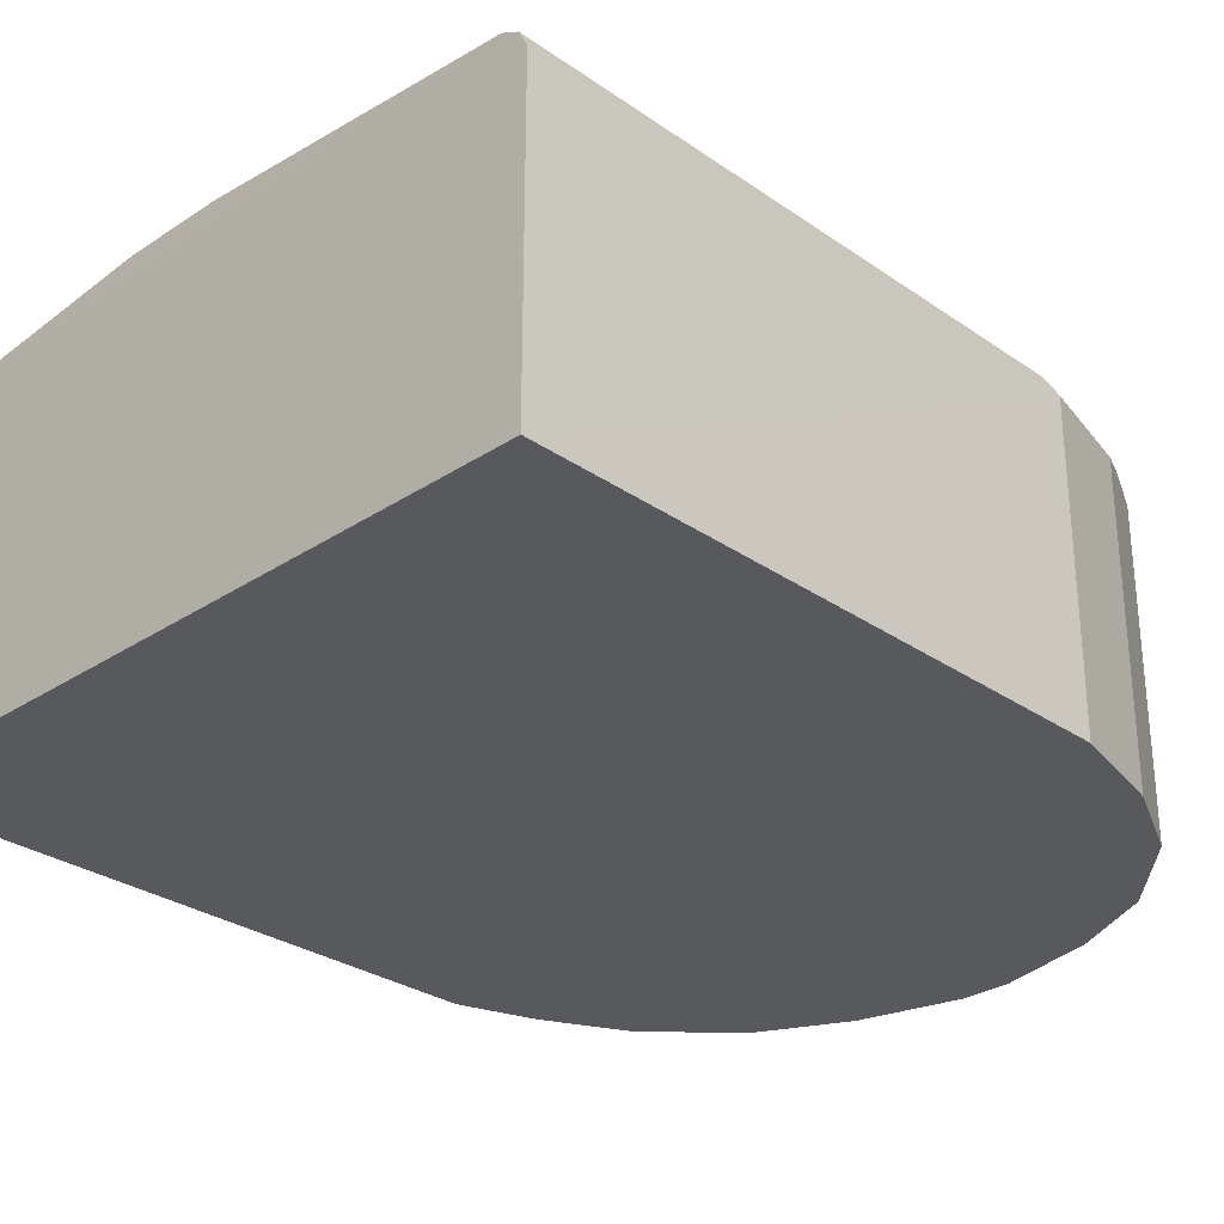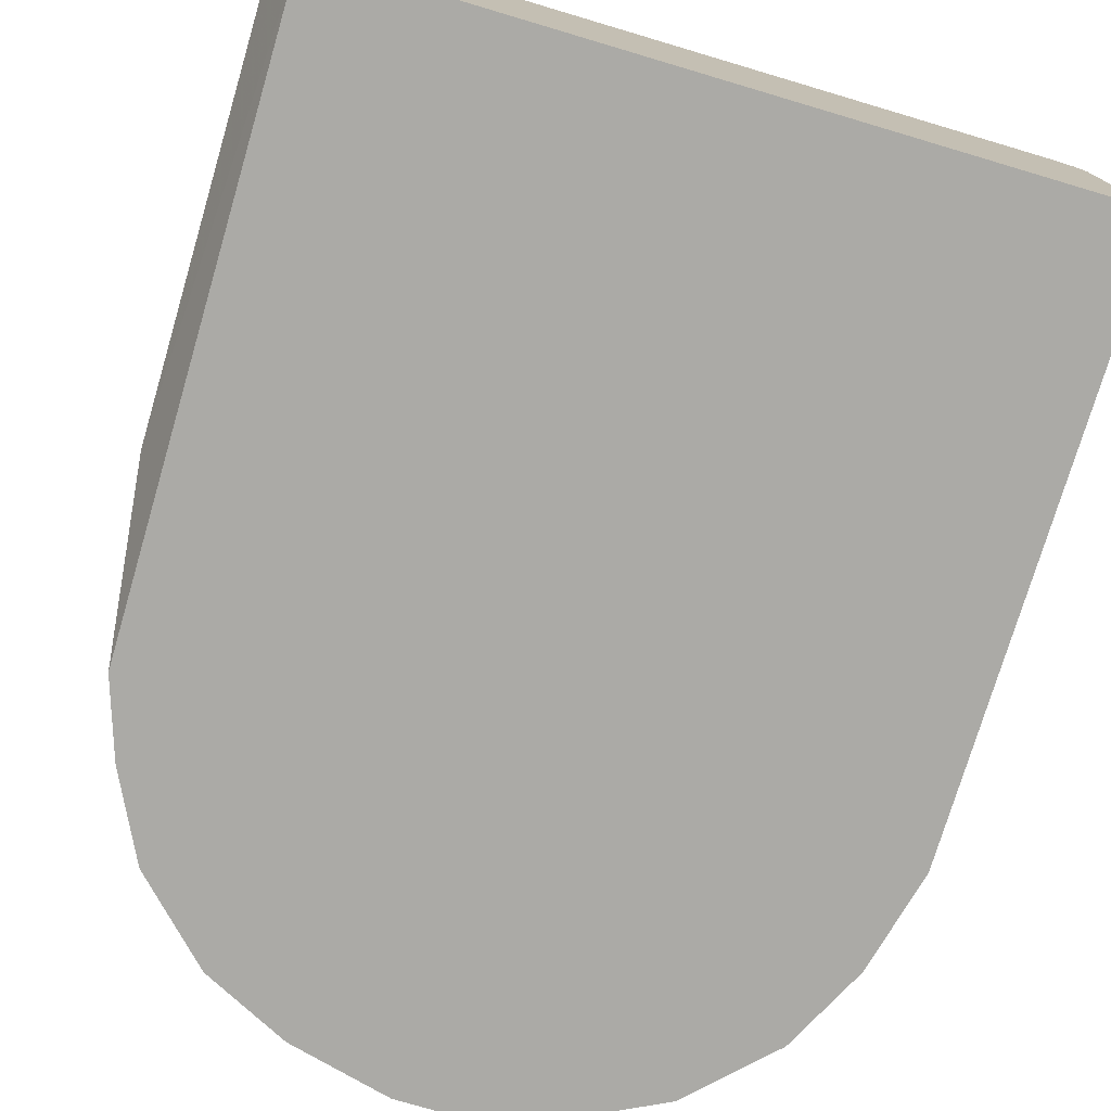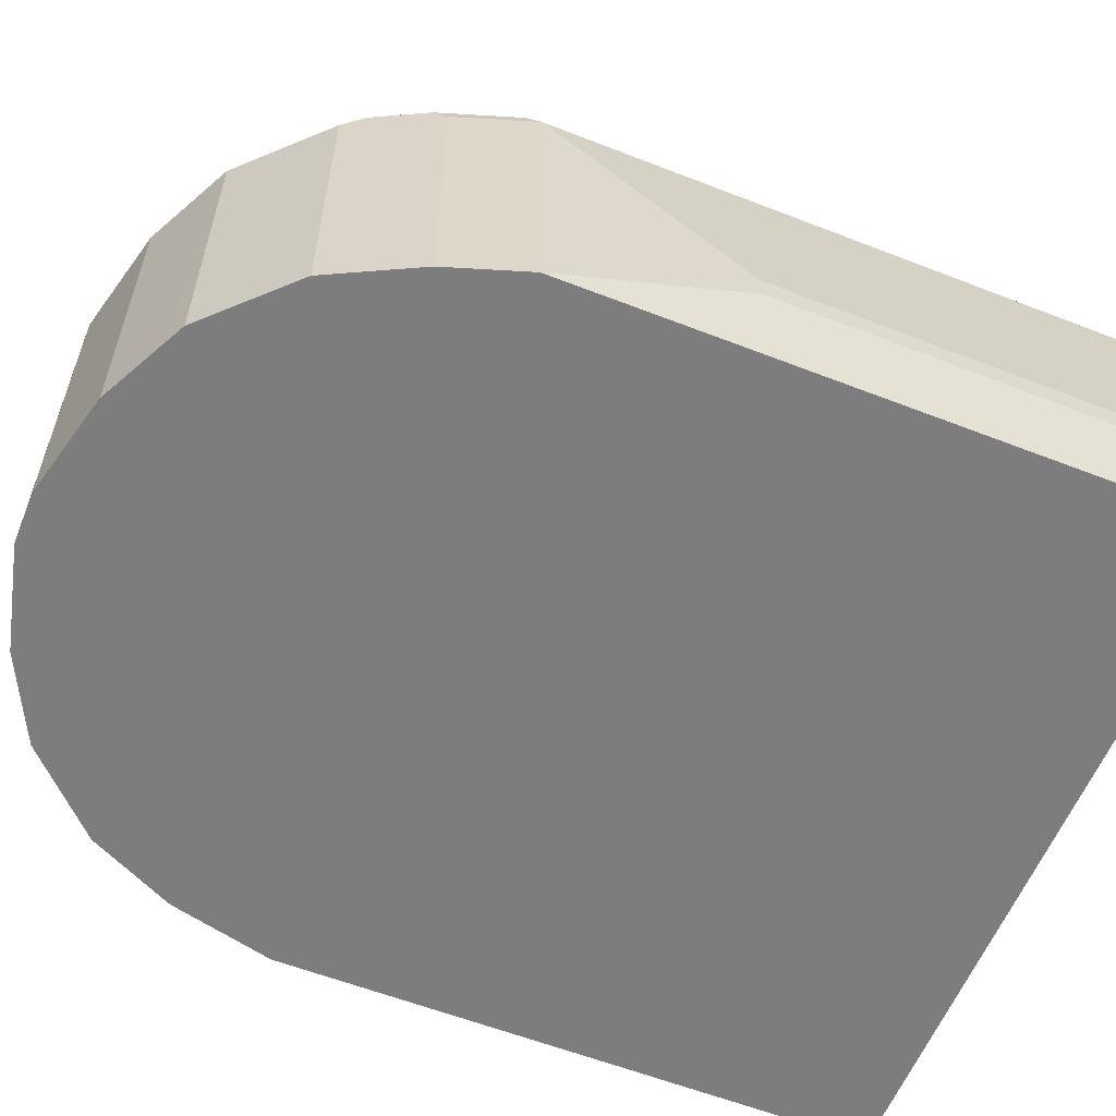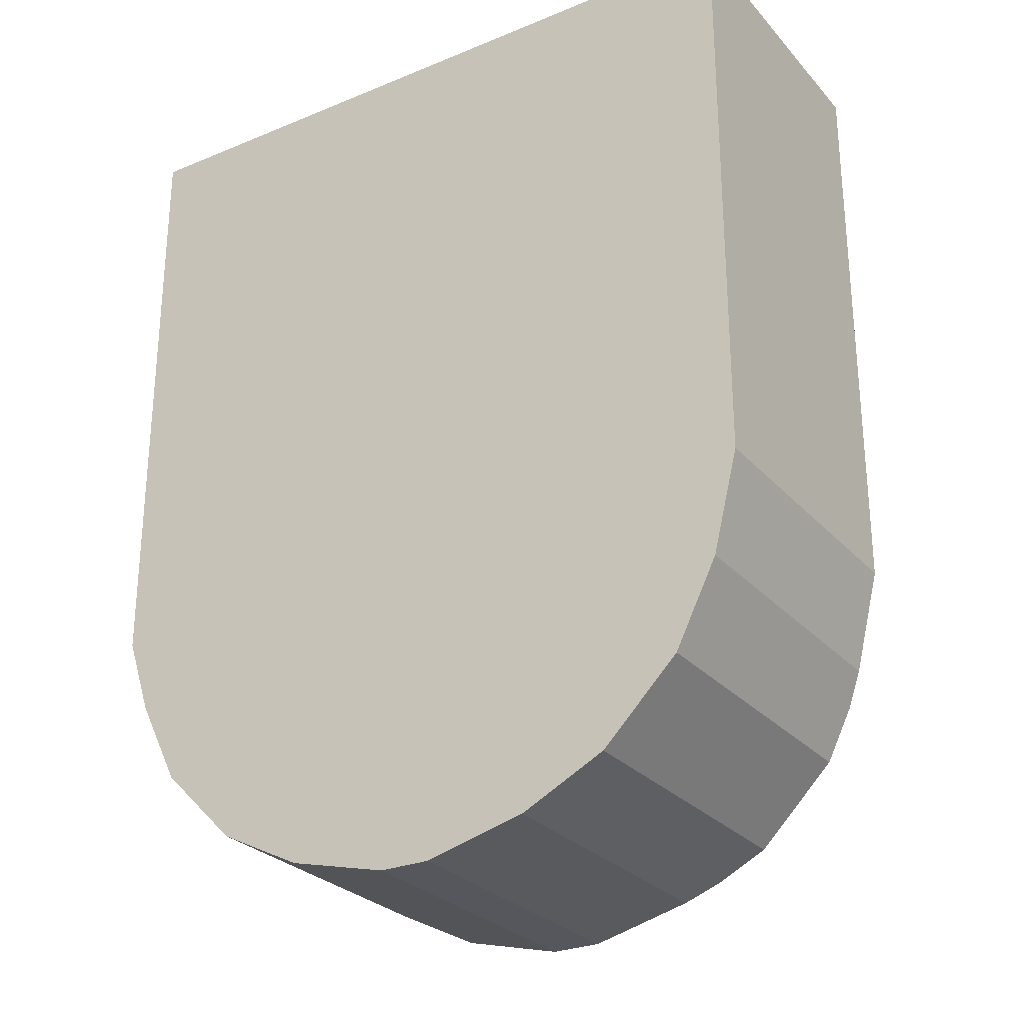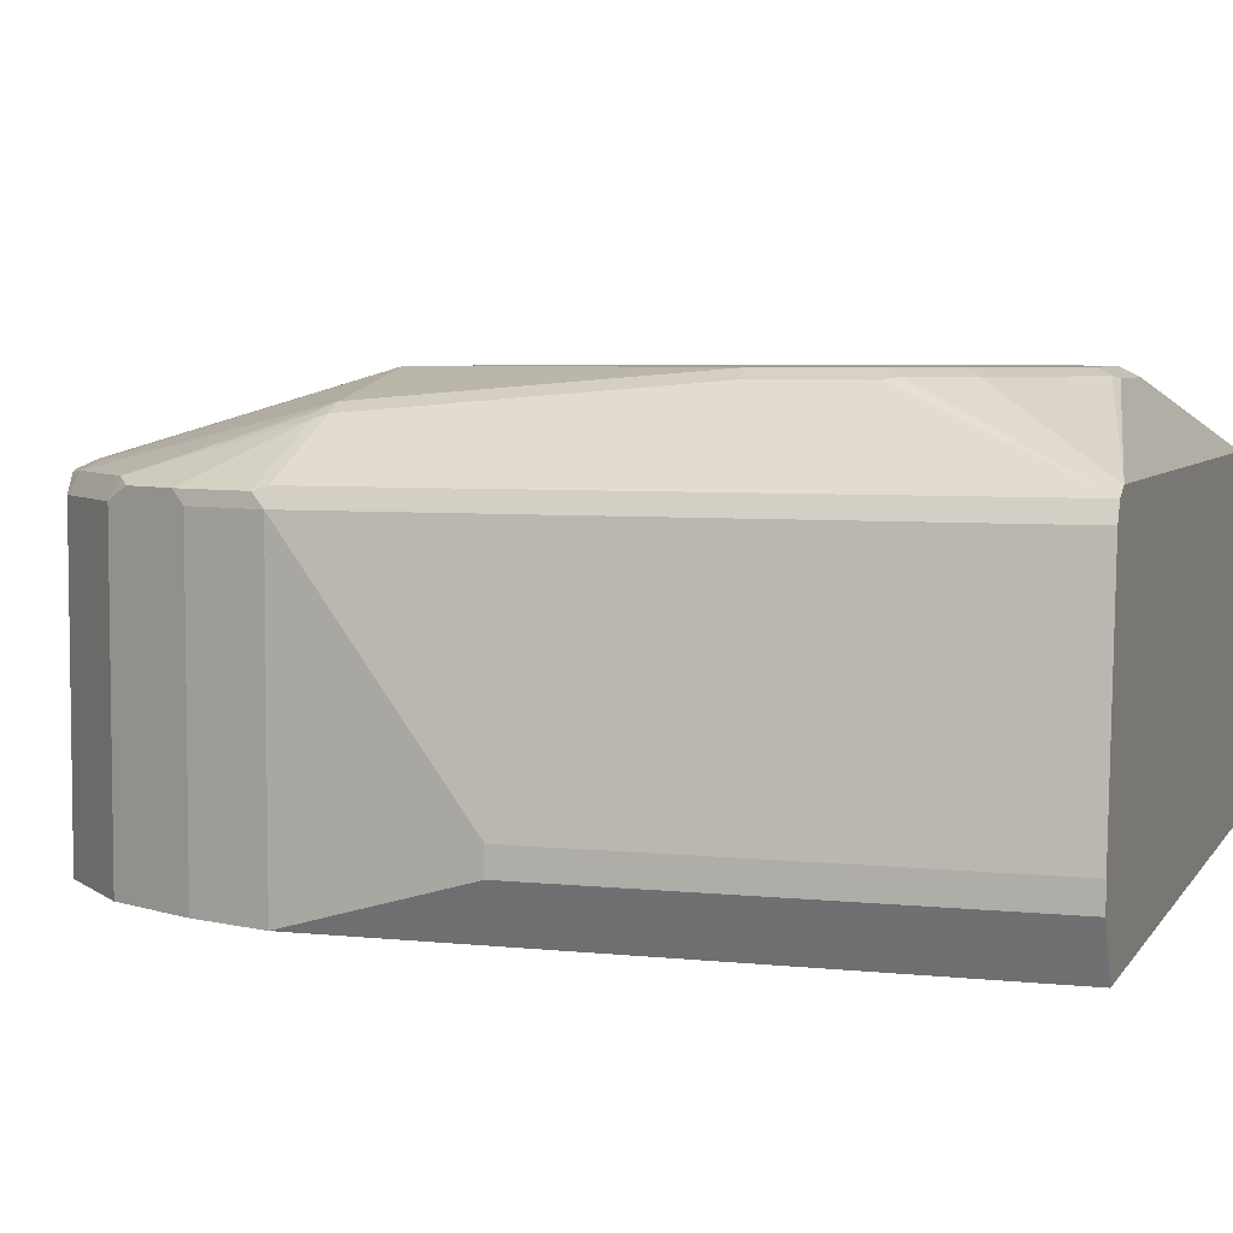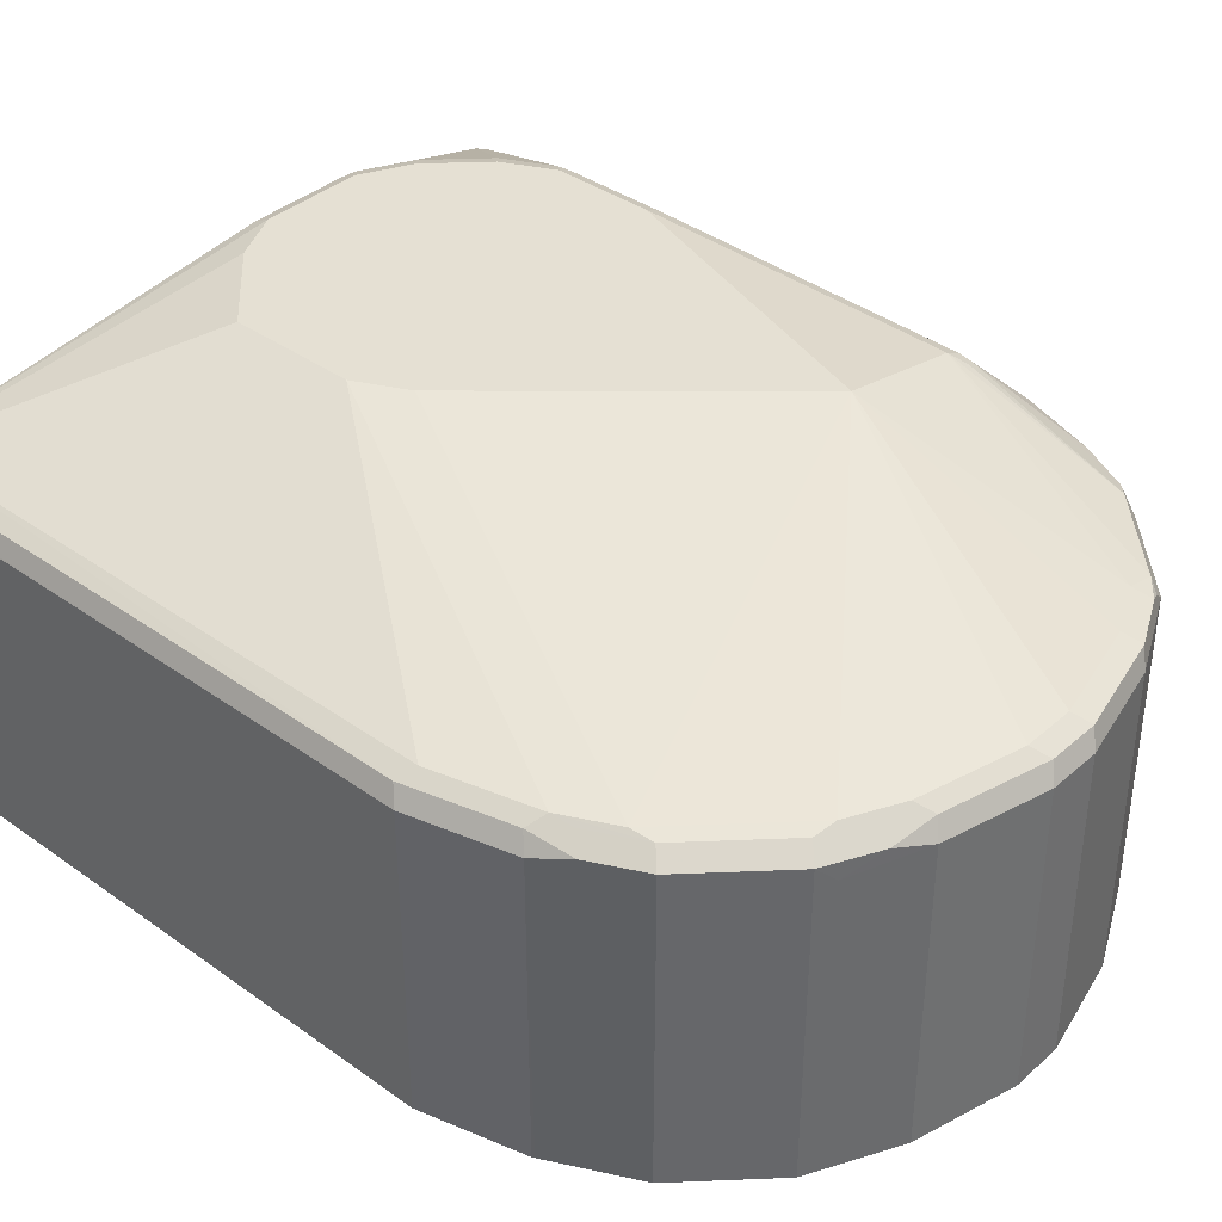
<metadata>
{"format":"obj","ext":"obj","renderer":"f3d","projection":"perspective","resolution":1024,"background":"white","views":[{"elev":-29.3,"azim":44.3,"up":"+Y"},{"elev":-75.8,"azim":-16.5,"up":"+Y"},{"elev":-59.1,"azim":-111.9,"up":"+Y"},{"elev":-27.6,"azim":32.3,"up":"+Z"},{"elev":5.2,"azim":-71.7,"up":"+Y"},{"elev":38.0,"azim":132.1,"up":"+Y"}]}
</metadata>
<code>
v -0.2862 0.1717 -0.1904
v -0.2675 0.1326 -0.1904
v -0.2862 0.1908 -0.1904
v -0.2862 0.1717 -0.5151
v 0.2674 0.1326 -0.1904
v -0.267 0.1326 -0.6486
v -0.267 0.3625 -0.1904
v -0.2862 0.1908 -0.5151
v 0.267 0.3625 -0.1904
v 0.267 0.1326 -0.6295
v 0.267 0.3625 -0.6295
v -0.267 0.3625 -0.6486
v -0.248 0.1326 -0.7058
v -0.2607 0.3753 -0.1904
v 0.2667 0.3633 -0.1904
v 0.248 0.1326 -0.7058
v 0.248 0.3625 -0.7058
v 0.2607 0.3752 -0.6232
v -0.2607 0.3752 -0.6486
v -0.2623 0.372 -0.6581
v -0.248 0.3625 -0.7058
v -0.2419 0.1326 -0.7179
v -0.2482 0.3815 -0.1904
v -0.2003 0.434 -0.3148
v -0.2035 0.4324 -0.3244
v -0.2035 0.4324 -0.4006
v -0.2225 0.4133 -0.6295
v 0.2607 0.3752 -0.1904
v 0.2471 0.1326 -0.7076
v 0.2416 0.3752 -0.6994
v 0.2353 0.3688 -0.7313
v 0.248 0.3815 -0.6295
v 0.2482 0.3817 -0.1904
v -0.2432 0.372 -0.7154
v -0.2241 0.4102 -0.639
v -0.2353 0.3625 -0.7313
v -0.2229 0.1326 -0.7561
v -0.2478 0.3817 -0.1904
v -0.1812 0.434 -0.2767
v -0.1907 0.4387 -0.3244
v -0.1907 0.4387 -0.4006
v -0.2098 0.4197 -0.6295
v -0.2162 0.4133 -0.6423
v 0.2294 0.1326 -0.7431
v 0.2257 0.3784 -0.7217
v 0.2289 0.3815 -0.7058
v 0.2162 0.3688 -0.7694
v 0.2067 0.3784 -0.7599
v 0.07629 0.4387 -0.4006
v 0.07629 0.4387 -0.3053
v 0.01907 0.4387 -0.248
v -0.01907 0.4387 -0.229
v -0.01907 0.4324 -0.2163
v -0.2313 0.3768 -0.7249
v -0.2241 0.372 -0.7535
v -0.2122 0.3768 -0.7631
v -0.2162 0.3625 -0.7694
v -0.2162 0.1326 -0.7694
v -0.09537 0.4324 -0.2163
v -0.1049 0.434 -0.2194
v -0.1431 0.434 -0.2385
v -0.1621 0.434 -0.2576
v -0.1717 0.4387 -0.2862
v -0.1144 0.4387 -0.6295
v -0.1335 0.3815 -0.8203
v -0.155 0.3768 -0.8203
v 0.2162 0.1326 -0.7694
v 0.2098 0.3815 -0.744
v 0.05722 0.4387 -0.4388
v 0.1971 0.3688 -0.7885
v 0.1907 0.3815 -0.7631
v 0.178 0.3688 -0.8076
v 0.1685 0.3784 -0.798
v 0.1335 0.3815 -0.8203
v -0.09537 0.4387 -0.229
v -0.1971 0.3625 -0.7885
v -0.1971 0.1326 -0.7885
v -0.1335 0.4387 -0.248
v 0.09537 0.3815 -0.8393
v 0.01907 0.3815 -0.8585
v -0.01907 0.3815 -0.8585
v -0.09537 0.3815 -0.8393
v -0.1399 0.3752 -0.833
v -0.178 0.3625 -0.8076
v -0.1478 0.372 -0.8298
v -0.1589 0.3625 -0.8266
v 0.1971 0.1326 -0.7885
v 0.178 0.1326 -0.8076
v 0.1589 0.3688 -0.8266
v 0.1494 0.3784 -0.8171
v 0.1208 0.3688 -0.8457
v 0.1112 0.3784 -0.8362
v -0.178 0.1326 -0.8076
v 0.1049 0.372 -0.8489
v 0.08897 0.3752 -0.8521
v 0.01268 0.3752 -0.8712
v -0.02541 0.3752 -0.8712
v -0.1017 0.3752 -0.8521
v -0.1097 0.372 -0.8489
v -0.09537 0.3625 -0.8585
v -0.1462 0.3625 -0.833
v -0.1589 0.1326 -0.8266
v 0.1589 0.1326 -0.8266
v 0.1462 0.3561 -0.833
v 0.09537 0.3625 -0.8585
v 0.01907 0.3625 -0.8776
v -0.01907 0.3625 -0.8776
v -0.09537 0.1326 -0.8585
v -0.1087 0.1326 -0.8518
v -0.1462 0.1326 -0.833
v 0.1462 0.1326 -0.833
v 0.09537 0.1326 -0.8585
v 0.01907 0.1326 -0.8776
v -0.01907 0.1326 -0.8776
f 1 2 5
f 52 75 60
f 52 60 53
f 53 60 59
f 55 56 57
f 56 66 76
f 56 76 57
f 57 76 77
f 57 77 58
f 60 75 78
f 60 78 61
f 61 78 62
f 48 74 71
f 64 68 71
f 64 74 79
f 64 79 80
f 64 80 81
f 64 81 82
f 64 82 65
f 64 69 68
f 65 82 98
f 65 98 83
f 65 83 66
f 66 84 76
f 66 83 85
f 64 71 74
f 66 85 86
f 48 73 74
f 48 70 72
f 39 62 78
f 39 78 63
f 40 63 78
f 40 78 75
f 40 75 52
f 40 52 51
f 40 51 50
f 40 50 49
f 40 49 69
f 40 69 64
f 40 64 41
f 48 72 73
f 41 64 42
f 42 65 66
f 42 66 56
f 44 67 47
f 45 48 46
f 46 48 68
f 46 68 69
f 46 69 49
f 47 67 87
f 47 87 70
f 47 70 48
f 48 71 68
f 42 64 65
f 66 86 84
f 70 87 88
f 70 88 72
f 89 103 111
f 89 111 104
f 89 104 91
f 91 104 105
f 91 105 94
f 94 105 95
f 95 105 106
f 95 106 96
f 96 106 107
f 96 107 97
f 97 107 100
f 86 110 102
f 97 100 98
f 100 108 109
f 100 109 101
f 100 107 114
f 100 114 108
f 101 109 110
f 104 111 112
f 104 112 105
f 105 112 113
f 105 113 106
f 106 113 114
f 106 114 107
f 98 100 99
f 86 101 110
f 84 102 93
f 84 86 102
f 72 88 103
f 72 103 89
f 72 89 90
f 72 90 73
f 73 90 74
f 74 90 89
f 74 89 91
f 74 91 92
f 74 92 79
f 76 84 93
f 76 93 77
f 79 92 91
f 79 91 94
f 79 94 95
f 79 95 96
f 79 96 80
f 80 96 97
f 80 97 81
f 81 97 98
f 81 98 82
f 83 98 99
f 83 99 100
f 83 100 101
f 83 101 86
f 83 86 85
f 38 62 39
f 38 61 62
f 42 56 43
f 38 59 60
f 2 88 87
f 2 87 67
f 2 67 44
f 2 44 29
f 2 29 16
f 2 16 10
f 2 10 5
f 3 7 12
f 3 12 8
f 38 60 61
f 4 12 6
f 2 103 88
f 5 10 11
f 6 12 21
f 6 21 13
f 7 14 12
f 9 11 15
f 10 16 17
f 10 17 11
f 11 17 30
f 11 30 18
f 11 18 15
f 12 19 20
f 12 20 34
f 5 11 9
f 2 111 103
f 2 112 111
f 2 113 112
f 1 5 9
f 1 9 15
f 1 15 28
f 1 28 33
f 1 33 38
f 1 38 23
f 1 23 14
f 1 14 7
f 1 7 3
f 1 3 8
f 1 8 4
f 1 4 2
f 2 4 6
f 2 6 13
f 2 13 22
f 2 22 37
f 2 37 58
f 2 58 77
f 2 77 93
f 2 93 102
f 2 102 110
f 2 110 109
f 2 109 108
f 2 108 114
f 2 114 113
f 12 34 21
f 12 14 19
f 4 8 12
f 14 23 24
f 27 42 43
f 27 43 35
f 29 44 31
f 30 45 46
f 30 31 45
f 31 44 47
f 31 47 48
f 31 48 45
f 32 46 49
f 32 49 33
f 33 49 50
f 26 42 27
f 33 50 51
f 33 52 53
f 13 21 22
f 33 59 38
f 34 54 56
f 34 56 55
f 34 55 57
f 34 57 36
f 34 35 54
f 35 43 56
f 35 56 54
f 37 57 58
f 33 51 52
f 26 41 42
f 33 53 59
f 25 40 41
f 25 41 26
f 14 24 25
f 14 25 26
f 14 26 27
f 14 27 19
f 15 18 28
f 17 29 31
f 17 31 30
f 18 30 46
f 18 46 32
f 18 32 33
f 18 33 28
f 16 29 17
f 20 27 35
f 24 40 25
f 19 27 20
f 24 63 40
f 24 39 63
f 23 38 39
f 22 57 37
f 23 39 24
f 22 36 57
f 21 36 22
f 21 34 36
f 20 35 34

</code>
